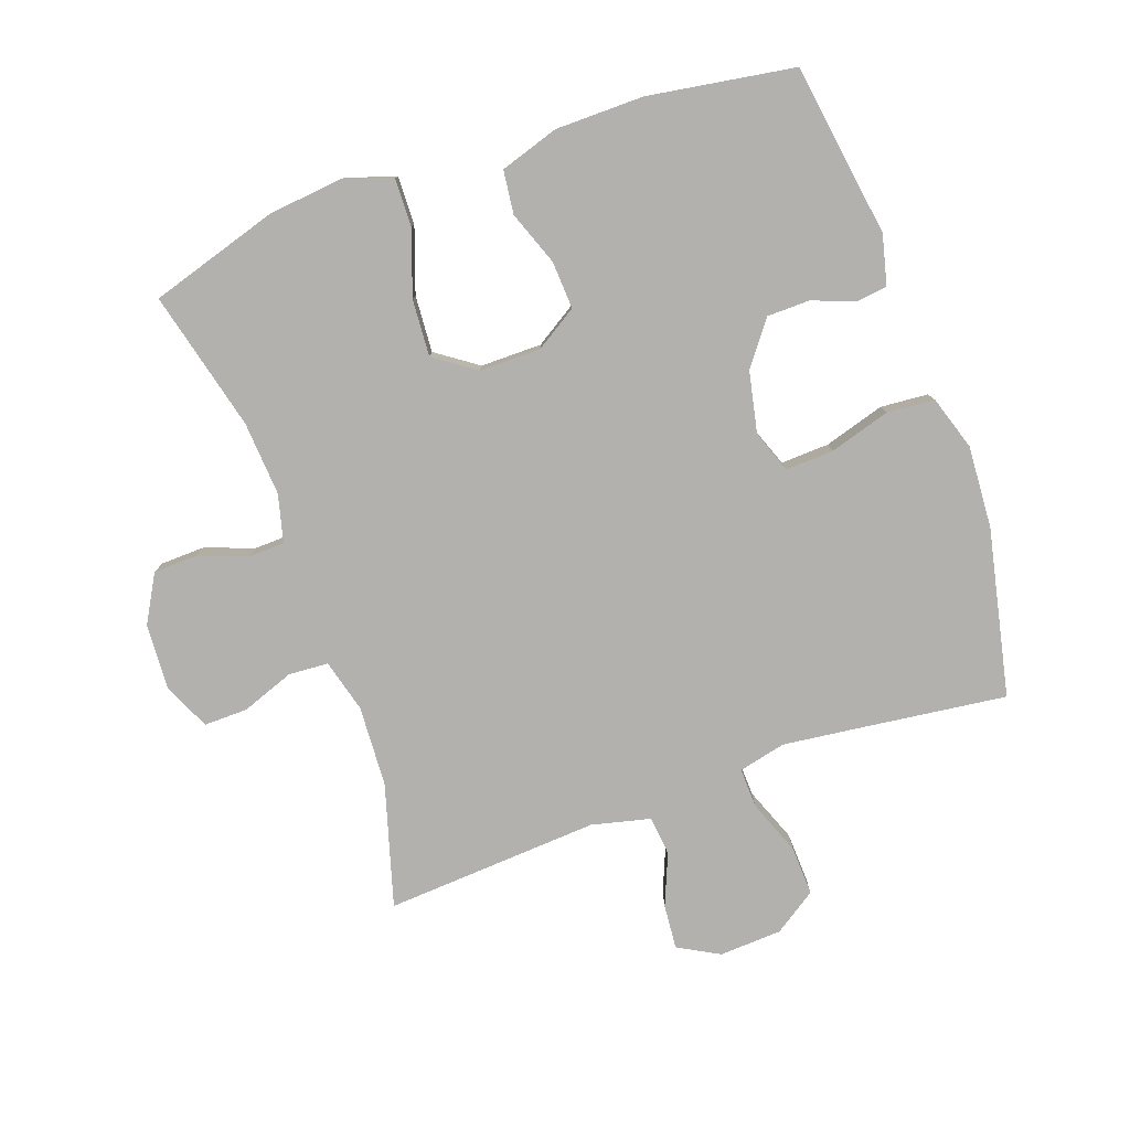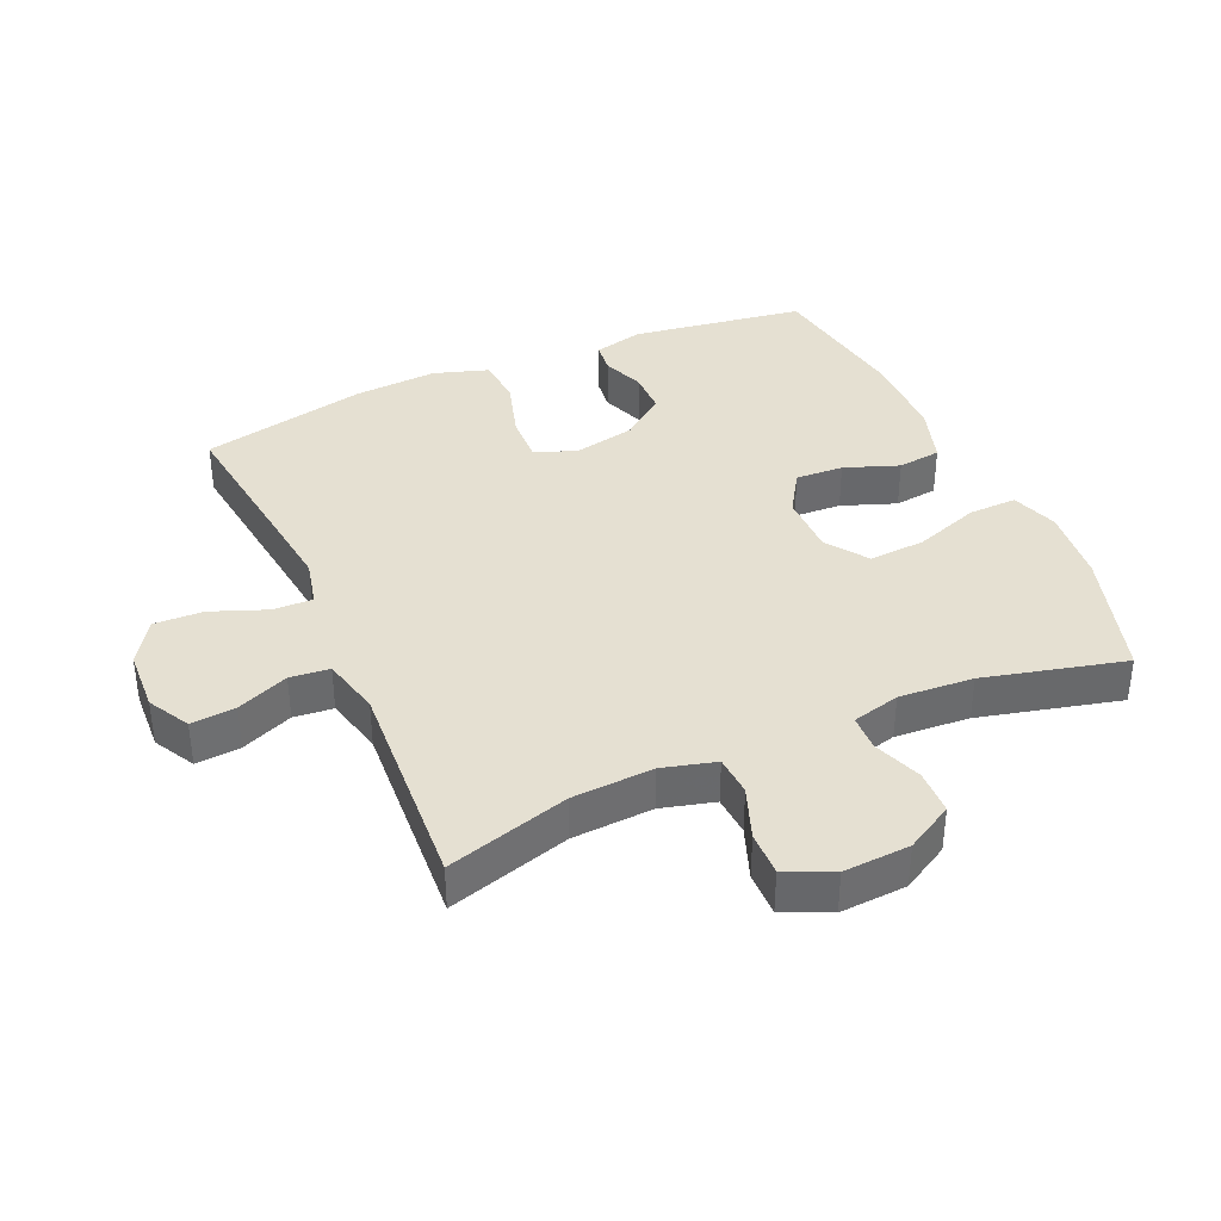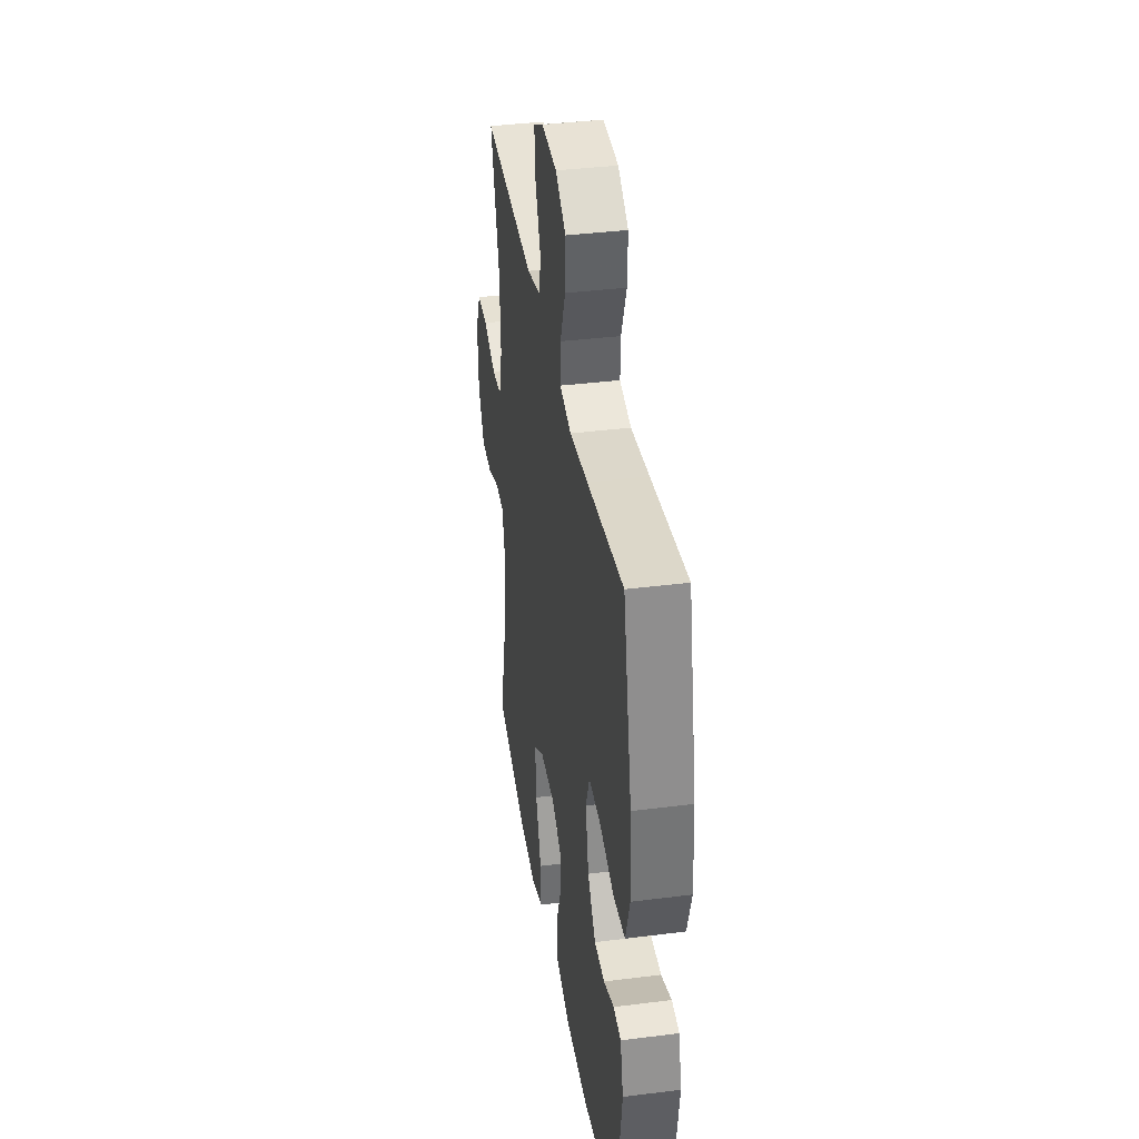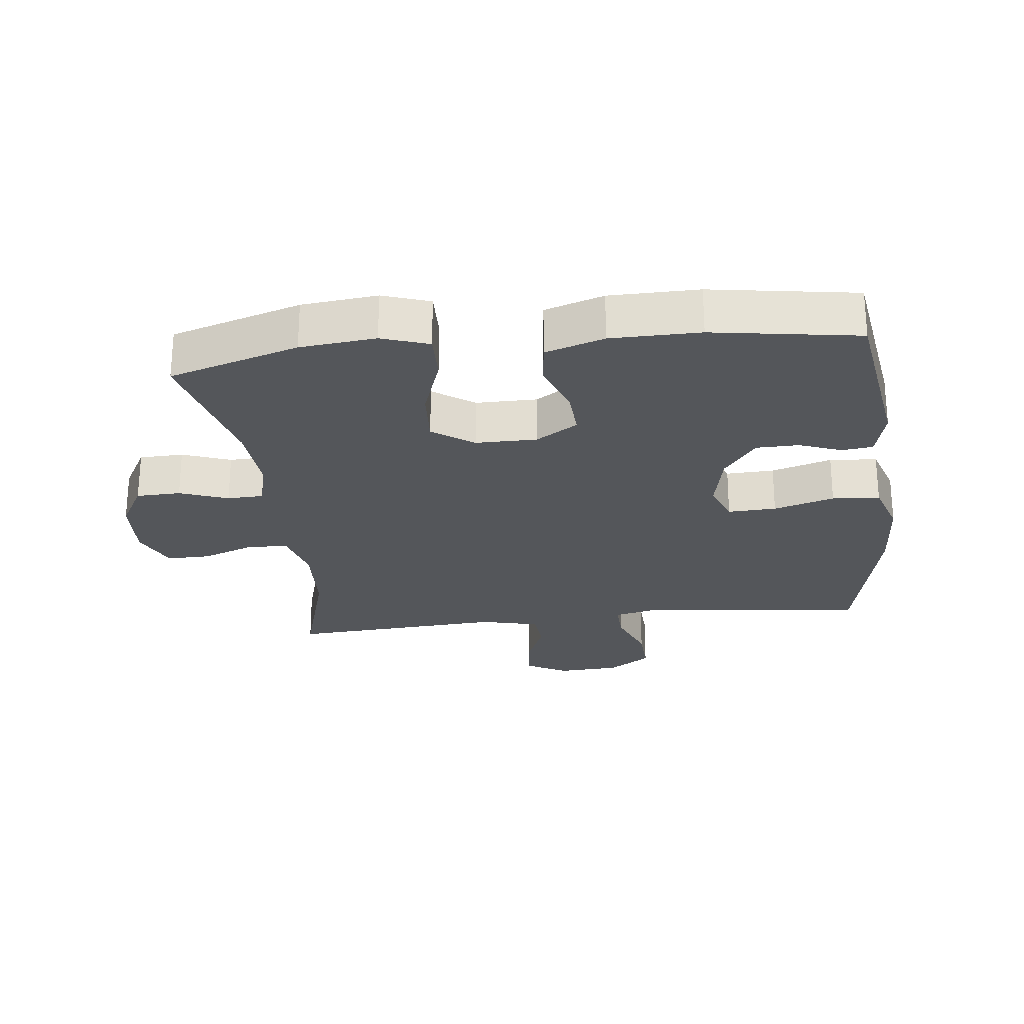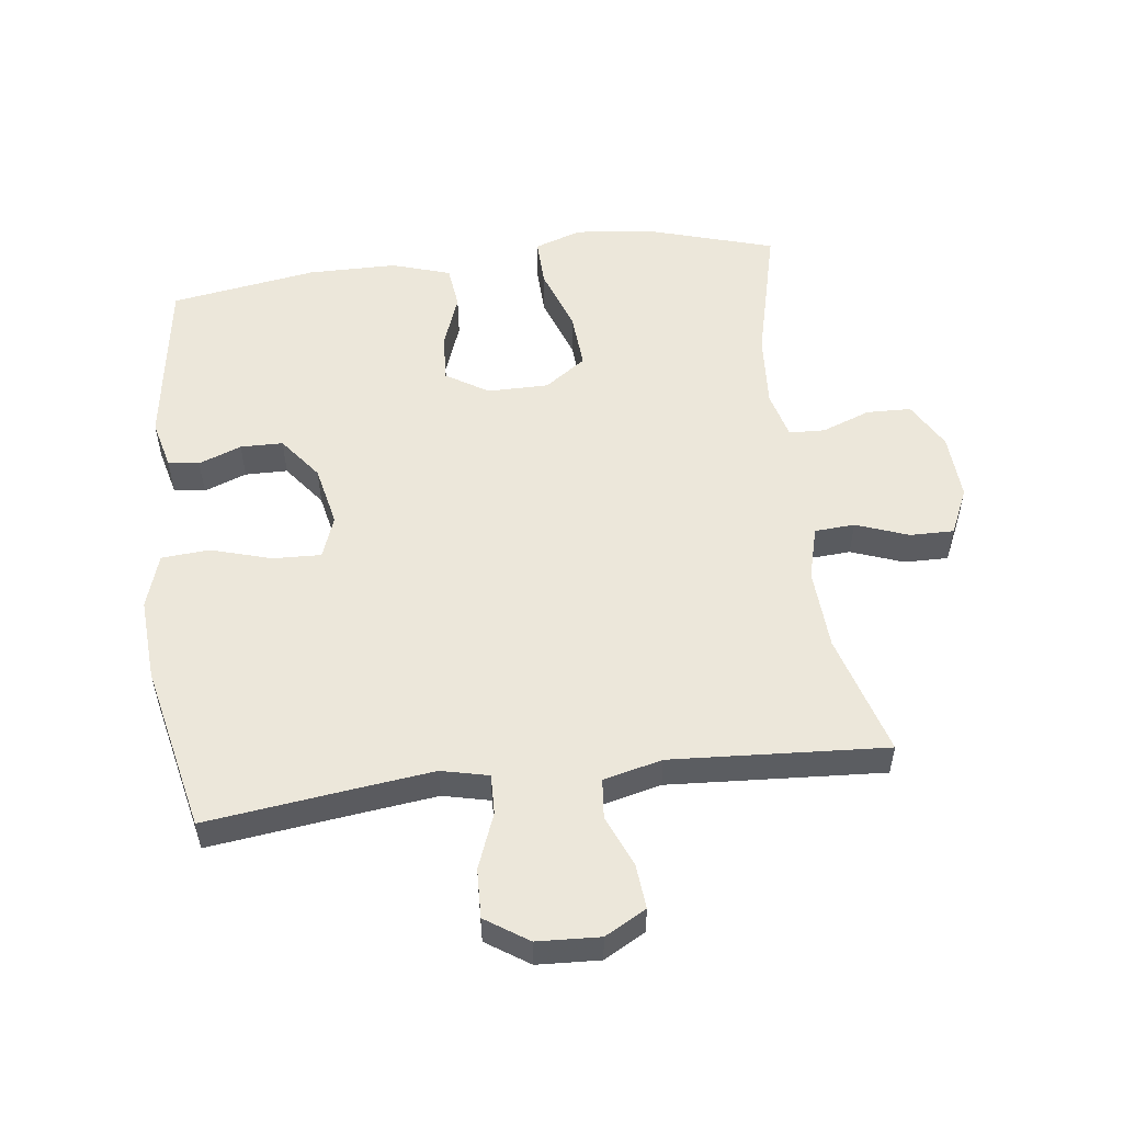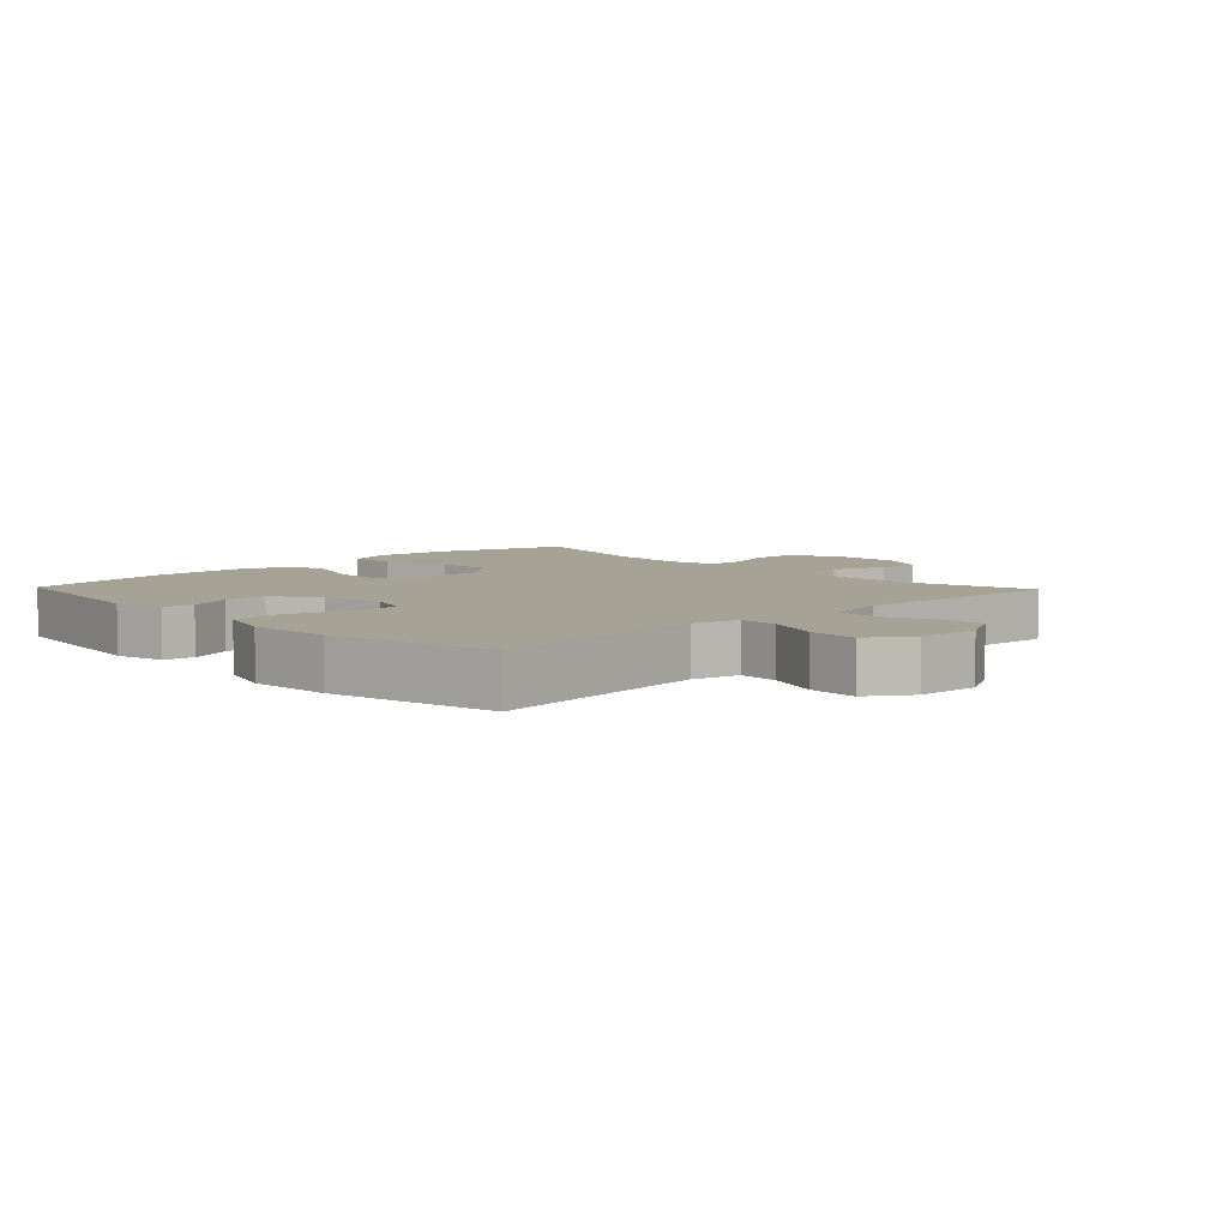
<metadata>
{"format":"obj","ext":"obj","renderer":"f3d","projection":"perspective","resolution":1024,"background":"white","views":[{"elev":-79.2,"azim":-160.4,"up":"+Y"},{"elev":37.8,"azim":66.1,"up":"+Y"},{"elev":37.7,"azim":-99.2,"up":"+Z"},{"elev":-25.4,"azim":-173.3,"up":"+Y"},{"elev":53.7,"azim":-7.2,"up":"+Y"},{"elev":6.3,"azim":-43.7,"up":"+Y"}]}
</metadata>
<code>
v 0.5 0.07 -0.5
v 0.299 0.07 -0.561
v 0.182 0.07 -0.573
v 0.109 0.07 -0.548
v 0.111 0.07 -0.473
v 0.146 0.07 -0.373
v 0.152 0.07 -0.285
v 0.088 0.07 -0.24
v -0.007 0.07 -0.24
v -0.072 0.07 -0.281
v -0.068 0.07 -0.355
v -0.037 0.07 -0.439
v -0.045 0.07 -0.506
v -0.136 0.07 -0.535
v -0.274 0.07 -0.536
v -0.5 0.07 -0.5
v -0.54 0.07 -0.232
v -0.521 0.07 -0.155
v -0.473 0.07 -0.149
v -0.407 0.07 -0.174
v -0.341 0.07 -0.173
v -0.29 0.07 -0.106
v -0.27 0.07 -0.011
v -0.294 0.07 0.054
v -0.369 0.07 0.051
v -0.463 0.07 0.023
v -0.537 0.07 0.029
v -0.564 0.07 0.113
v -0.556 0.07 0.241
v -0.5 0.07 0.5
v -0.269 0.07 0.471
v -0.153 0.07 0.457
v -0.08 0.07 0.474
v -0.082 0.07 0.536
v -0.115 0.07 0.621
v -0.118 0.07 0.697
v -0.052 0.07 0.741
v 0.045 0.07 0.746
v 0.109 0.07 0.711
v 0.103 0.07 0.642
v 0.07 0.07 0.562
v 0.076 0.07 0.501
v 0.167 0.07 0.479
v 0.5 0.07 0.5
v 0.445 0.07 0.311
v 0.438 0.07 0.185
v 0.46 0.07 0.103
v 0.522 0.07 0.099
v 0.603 0.07 0.129
v 0.671 0.07 0.13
v 0.704 0.07 0.058
v 0.698 0.07 -0.045
v 0.657 0.07 -0.118
v 0.588 0.07 -0.12
v 0.513 0.07 -0.092
v 0.457 0.07 -0.094
v 0.438 0.07 -0.168
v 0.446 0.07 -0.283
v 0.5 0 -0.5
v 0.299 0 -0.561
v 0.182 0 -0.573
v 0.109 0 -0.548
v 0.111 0 -0.473
v 0.146 0 -0.373
v 0.152 0 -0.285
v 0.088 0 -0.24
v -0.007 0 -0.24
v -0.072 0 -0.281
v -0.068 0 -0.355
v -0.037 0 -0.439
v -0.045 0 -0.506
v -0.136 0 -0.535
v -0.274 0 -0.536
v -0.5 0 -0.5
v -0.54 0 -0.232
v -0.521 0 -0.155
v -0.473 0 -0.149
v -0.407 0 -0.174
v -0.341 0 -0.173
v -0.29 0 -0.106
v -0.27 0 -0.011
v -0.294 0 0.054
v -0.369 0 0.051
v -0.463 0 0.023
v -0.537 0 0.029
v -0.564 0 0.113
v -0.556 0 0.241
v -0.5 0 0.5
v -0.269 0 0.471
v -0.153 0 0.457
v -0.08 0 0.474
v -0.082 0 0.536
v -0.115 0 0.621
v -0.118 0 0.697
v -0.052 0 0.741
v 0.045 0 0.746
v 0.109 0 0.711
v 0.103 0 0.642
v 0.07 0 0.562
v 0.076 0 0.501
v 0.167 0 0.479
v 0.5 0 0.5
v 0.445 0 0.311
v 0.438 0 0.185
v 0.46 0 0.103
v 0.522 0 0.099
v 0.603 0 0.129
v 0.671 0 0.13
v 0.704 0 0.058
v 0.698 0 -0.045
v 0.657 0 -0.118
v 0.588 0 -0.12
v 0.513 0 -0.092
v 0.457 0 -0.094
v 0.438 0 -0.168
v 0.446 0 -0.283
f 52 53 54 55
f 52 55 56
f 51 52 56
f 48 49 50 51
f 47 48 51 56
f 46 47 56 57
f 43 44 45
f 42 43 45 46
f 38 39 40 41
f 38 41 42
f 37 38 42
f 34 35 36 37
f 33 34 37 42
f 32 33 42 46
f 28 29 30 31
f 25 26 27 28
f 24 25 28 31
f 23 24 31 32
f 17 18 19 20
f 17 20 21
f 16 17 21
f 15 16 21 22
f 11 12 13 14
f 10 11 14 15
f 3 4 5 6
f 3 6 7
f 58 1 2 3
f 57 58 3 7
f 10 15 22 23
f 9 10 23 32
f 8 9 32 46
f 7 8 46 57
f 113 112 111 110
f 114 113 110
f 114 110 109
f 109 108 107 106
f 114 109 106 105
f 115 114 105 104
f 103 102 101
f 104 103 101 100
f 99 98 97 96
f 100 99 96
f 100 96 95
f 95 94 93 92
f 100 95 92 91
f 104 100 91 90
f 89 88 87 86
f 86 85 84 83
f 89 86 83 82
f 90 89 82 81
f 78 77 76 75
f 79 78 75
f 79 75 74
f 80 79 74 73
f 72 71 70 69
f 73 72 69 68
f 64 63 62 61
f 65 64 61
f 61 60 59 116
f 65 61 116 115
f 81 80 73 68
f 90 81 68 67
f 104 90 67 66
f 115 104 66 65
f 1 59 60 2
f 2 60 61 3
f 3 61 62 4
f 4 62 63 5
f 5 63 64 6
f 6 64 65 7
f 7 65 66 8
f 8 66 67 9
f 9 67 68 10
f 10 68 69 11
f 11 69 70 12
f 12 70 71 13
f 13 71 72 14
f 14 72 73 15
f 15 73 74 16
f 16 74 75 17
f 17 75 76 18
f 18 76 77 19
f 19 77 78 20
f 20 78 79 21
f 21 79 80 22
f 22 80 81 23
f 23 81 82 24
f 24 82 83 25
f 25 83 84 26
f 26 84 85 27
f 27 85 86 28
f 28 86 87 29
f 29 87 88 30
f 30 88 89 31
f 31 89 90 32
f 32 90 91 33
f 33 91 92 34
f 34 92 93 35
f 35 93 94 36
f 36 94 95 37
f 37 95 96 38
f 38 96 97 39
f 39 97 98 40
f 40 98 99 41
f 41 99 100 42
f 42 100 101 43
f 43 101 102 44
f 44 102 103 45
f 45 103 104 46
f 46 104 105 47
f 47 105 106 48
f 48 106 107 49
f 49 107 108 50
f 50 108 109 51
f 51 109 110 52
f 52 110 111 53
f 53 111 112 54
f 54 112 113 55
f 55 113 114 56
f 56 114 115 57
f 57 115 116 58
f 58 116 59 1

</code>
